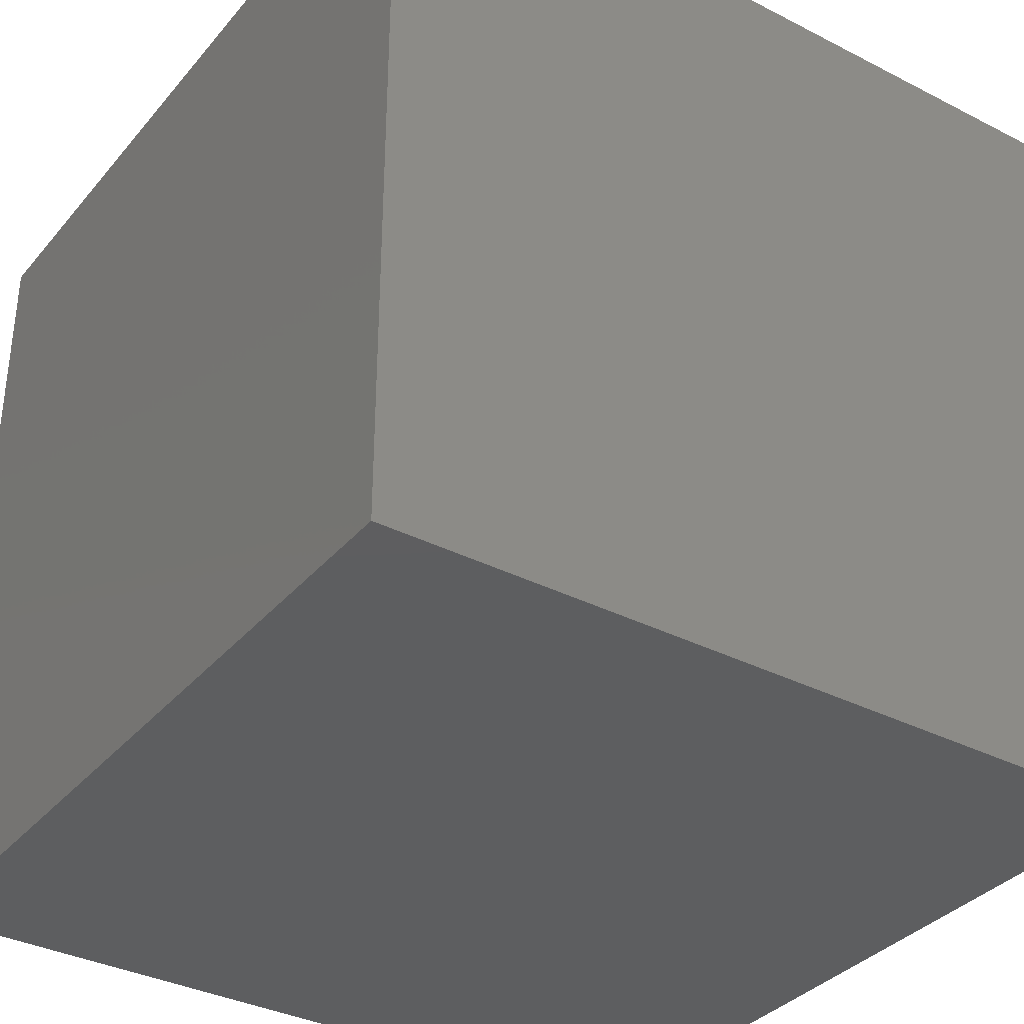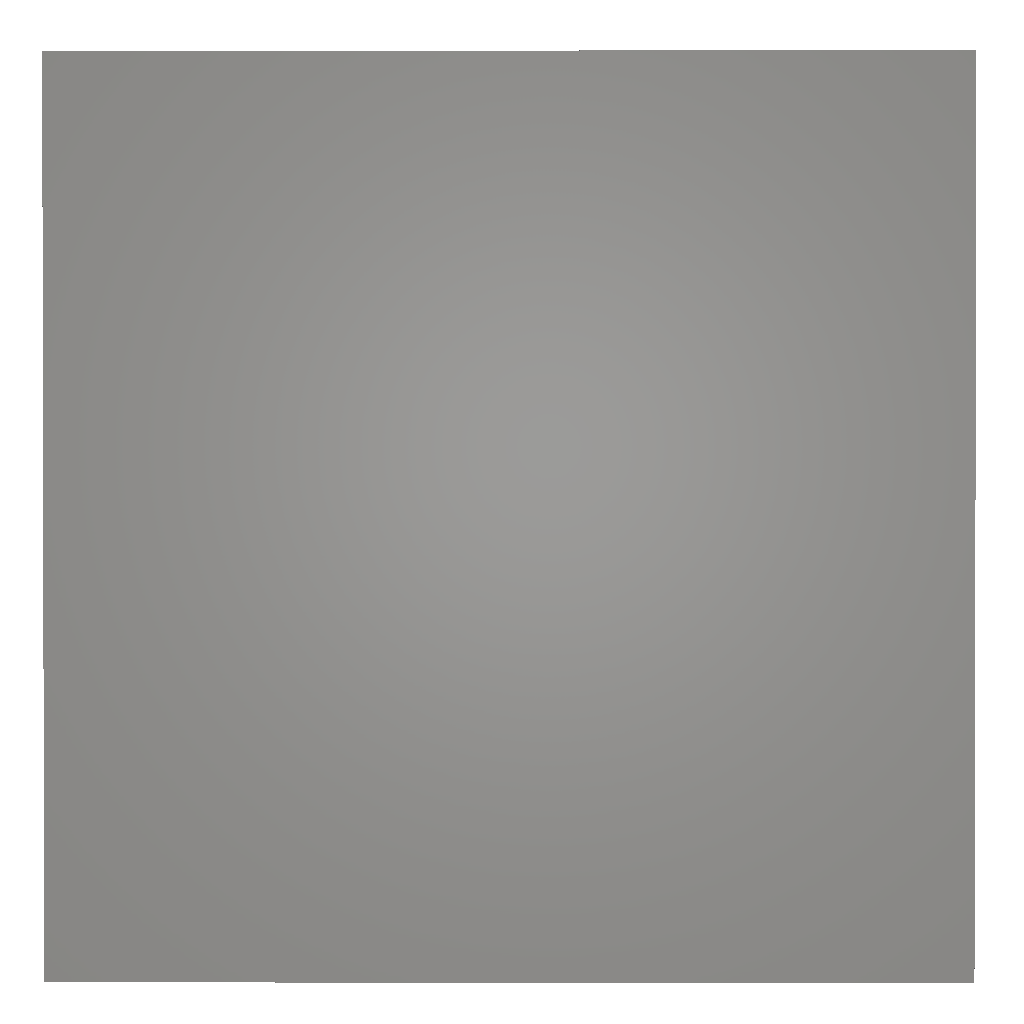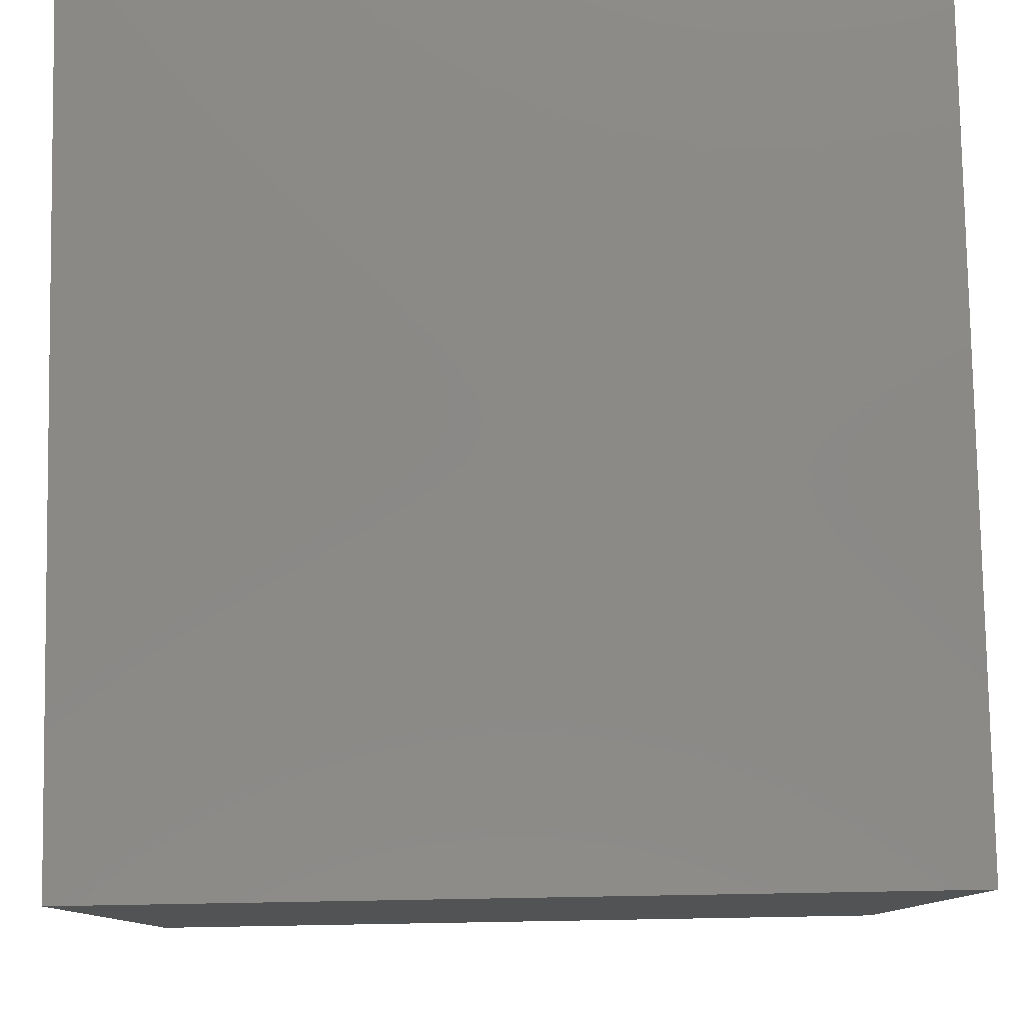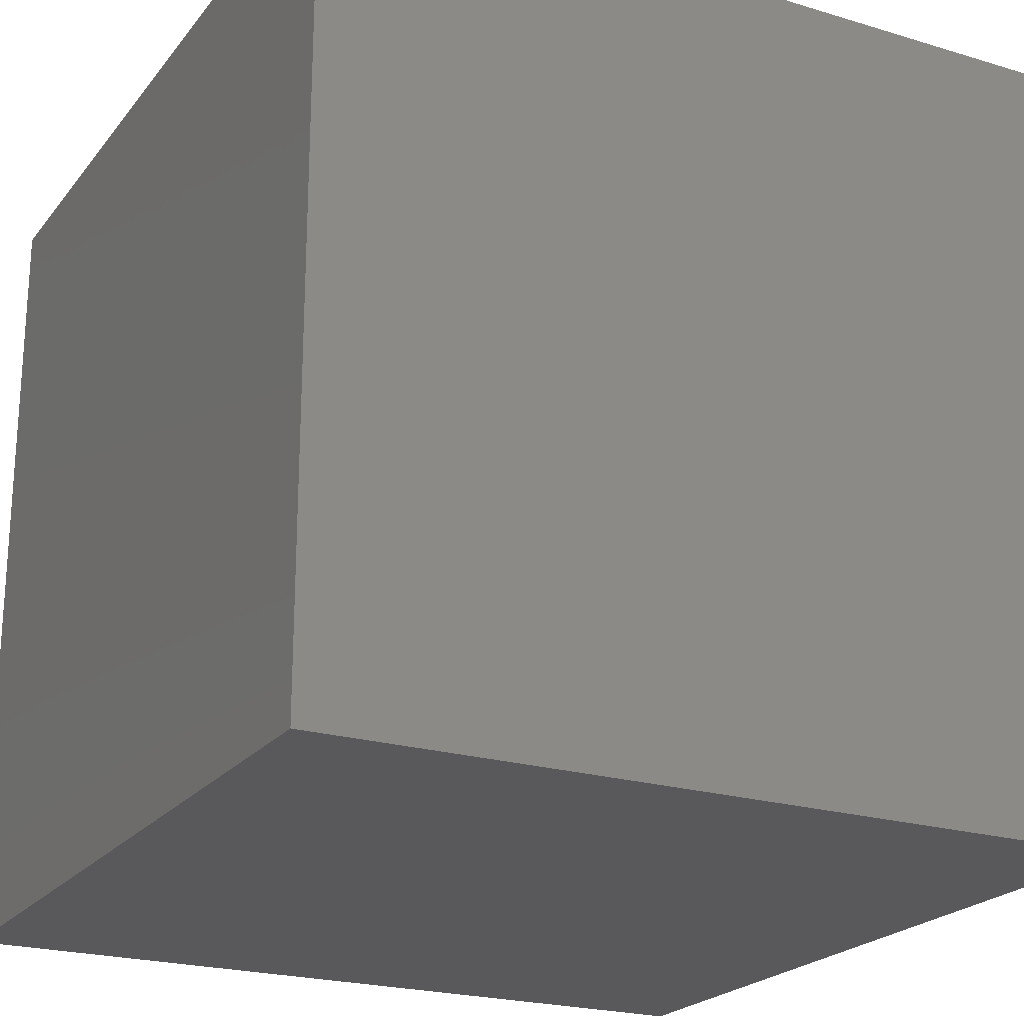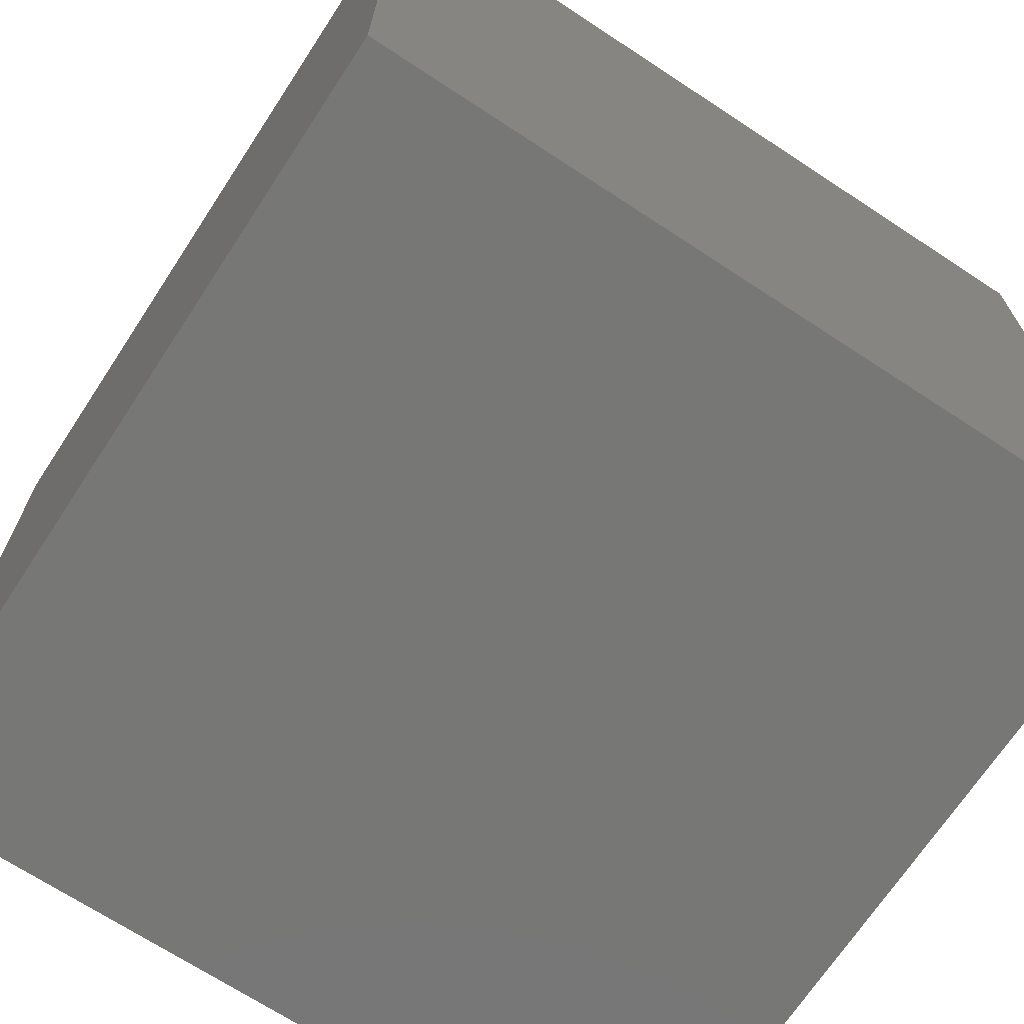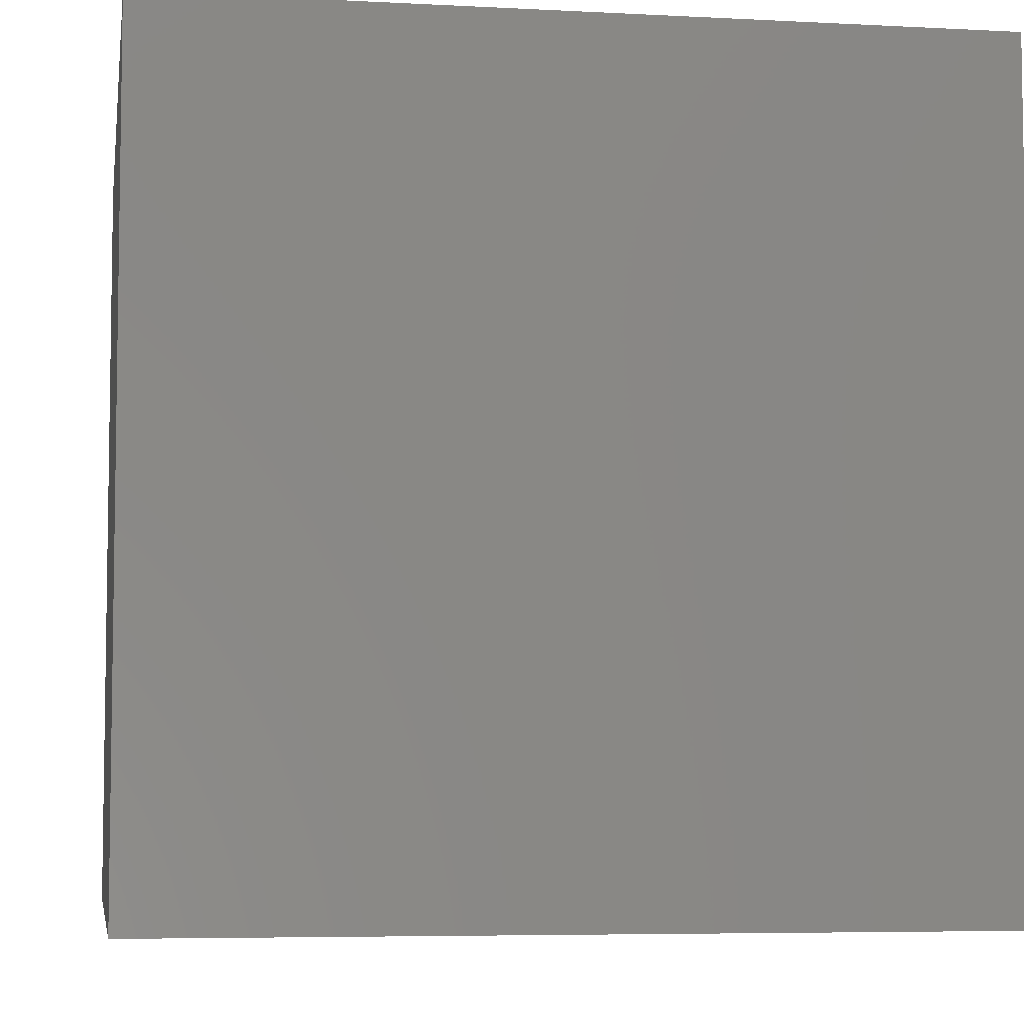
<metadata>
{"format":"stl","ext":"stl","renderer":"f3d","projection":"perspective","resolution":1024,"background":"white","views":[{"elev":-35.2,"azim":-34.2,"up":"+Y"},{"elev":0.7,"azim":0.4,"up":"+Z"},{"elev":79.8,"azim":89.0,"up":"+Y"},{"elev":-22.3,"azim":-117.6,"up":"+Z"},{"elev":-69.5,"azim":-123.3,"up":"+Z"},{"elev":-5.9,"azim":170.9,"up":"+Z"}]}
</metadata>
<code>
# stl→obj: 8 verts, 12 faces
v 1 -10 4
v 0 -10 4
v 1 -11 4
v 0 -11 4
v 1 -11 3
v 0 -11 3
v 1 -10 3
v 0 -10 3
f 1 2 3
f 3 2 4
f 5 6 7
f 7 6 8
f 4 6 3
f 3 6 5
f 2 8 4
f 4 8 6
f 1 7 2
f 2 7 8
f 3 5 1
f 1 5 7

</code>
